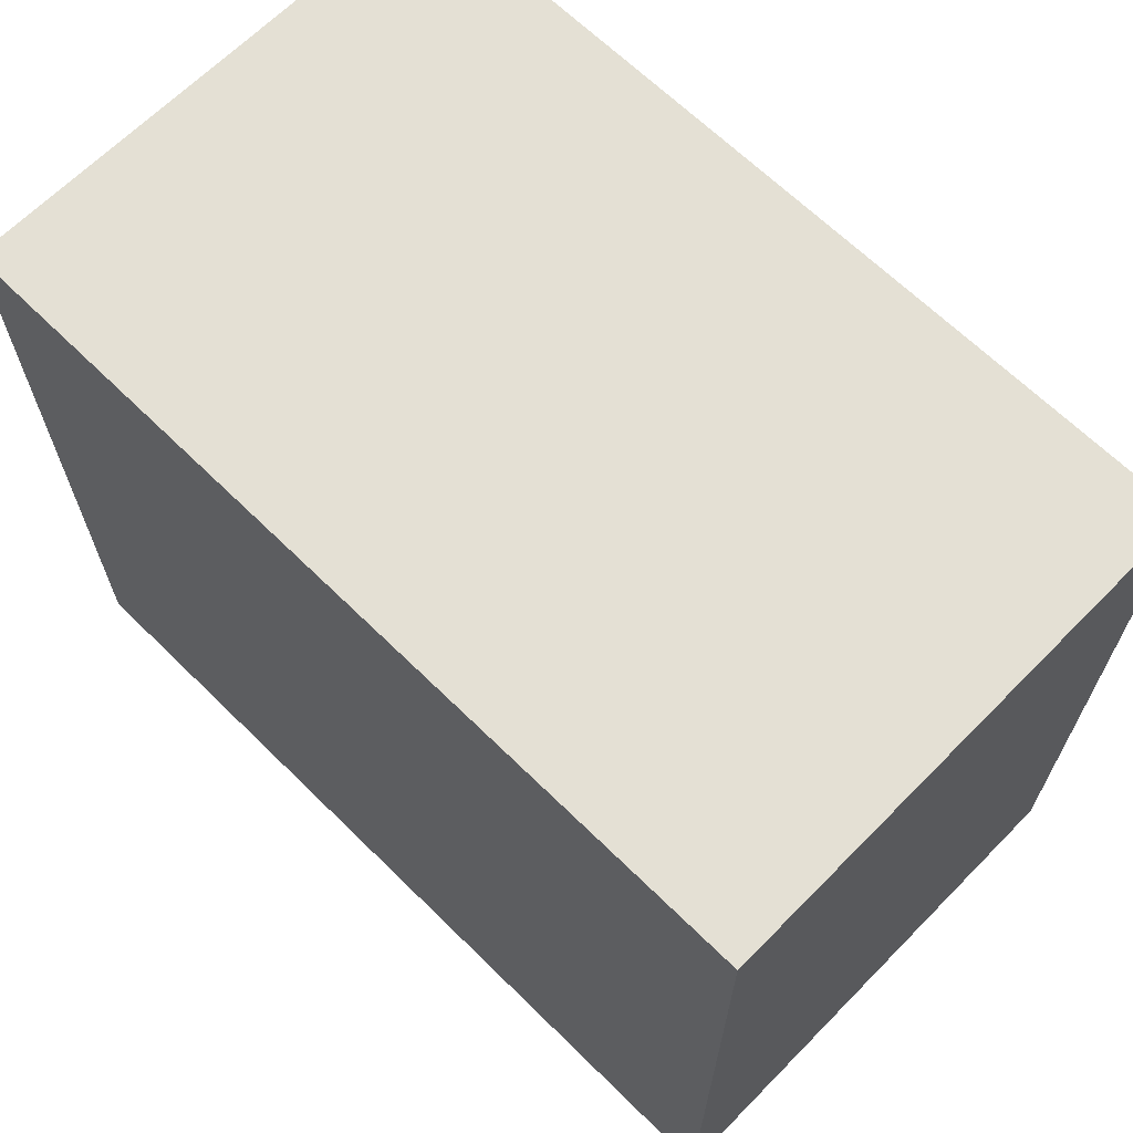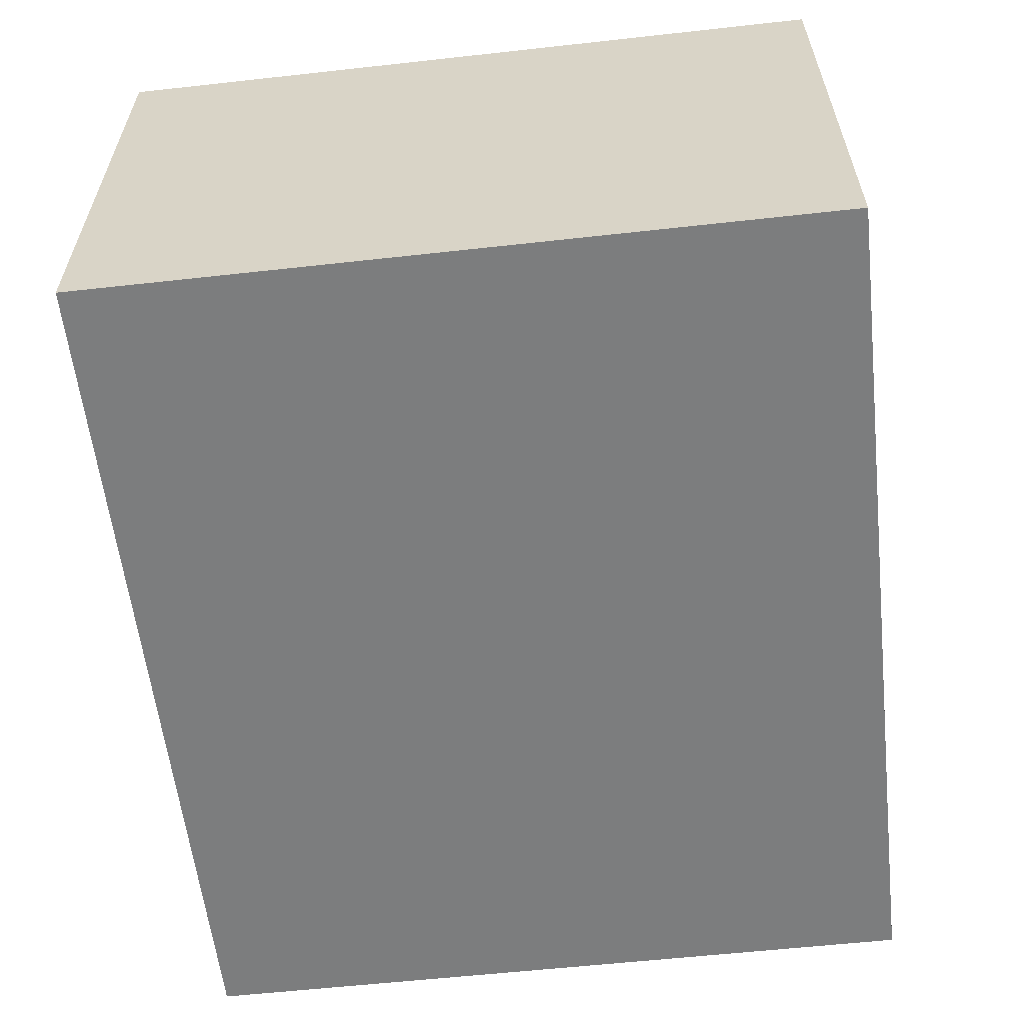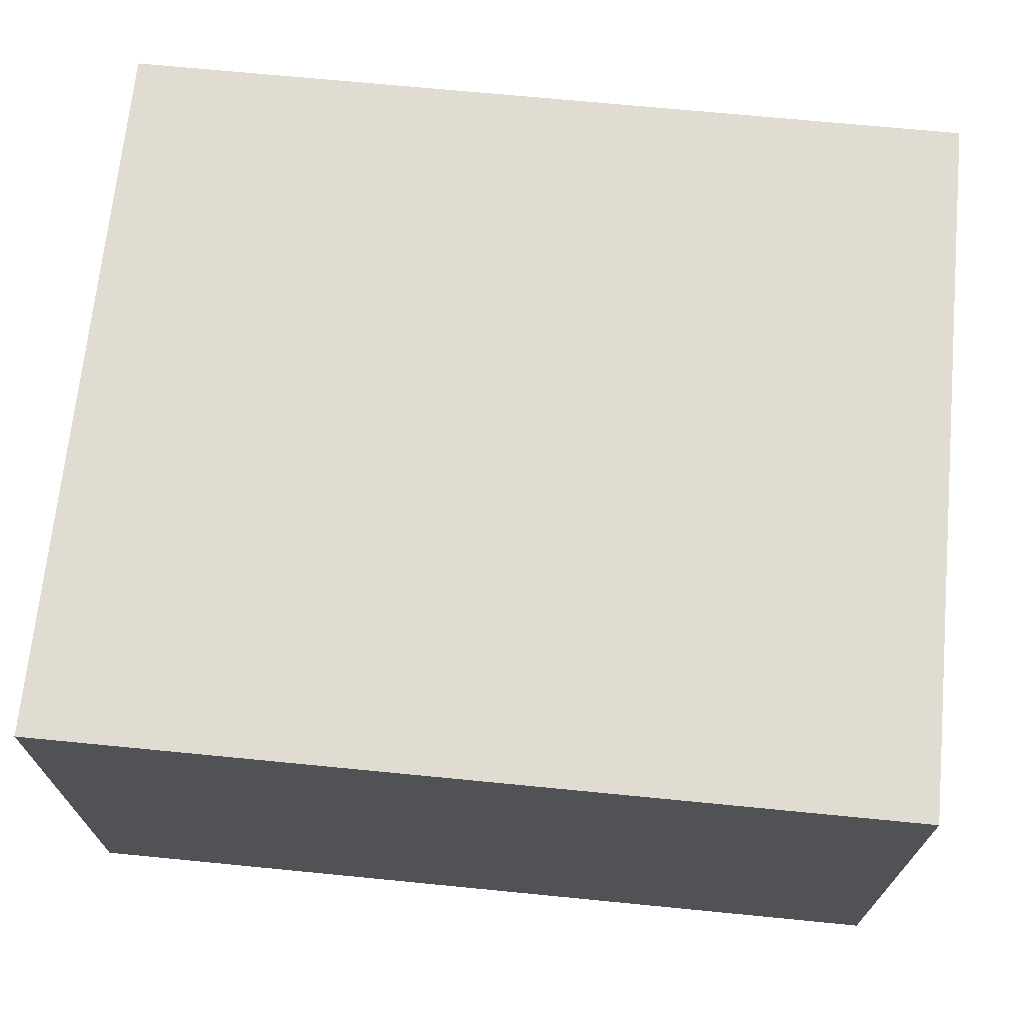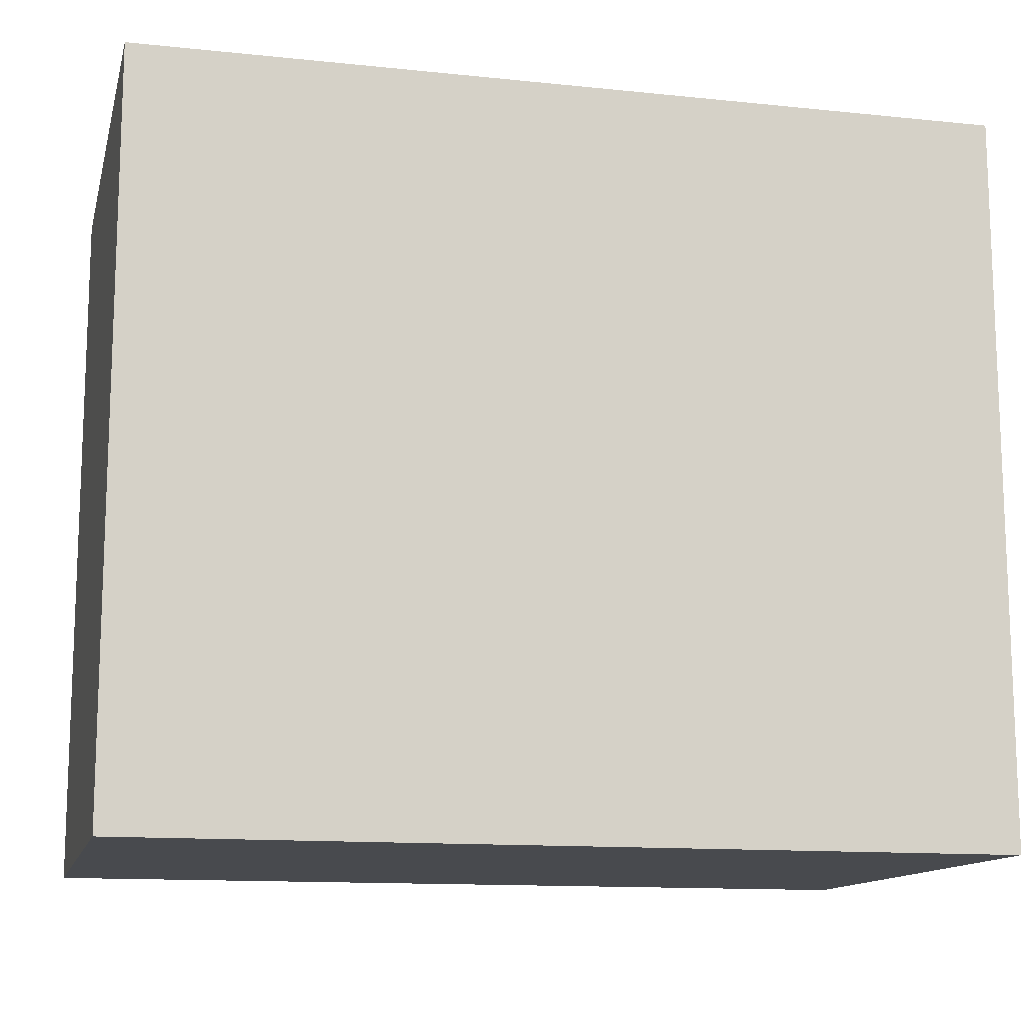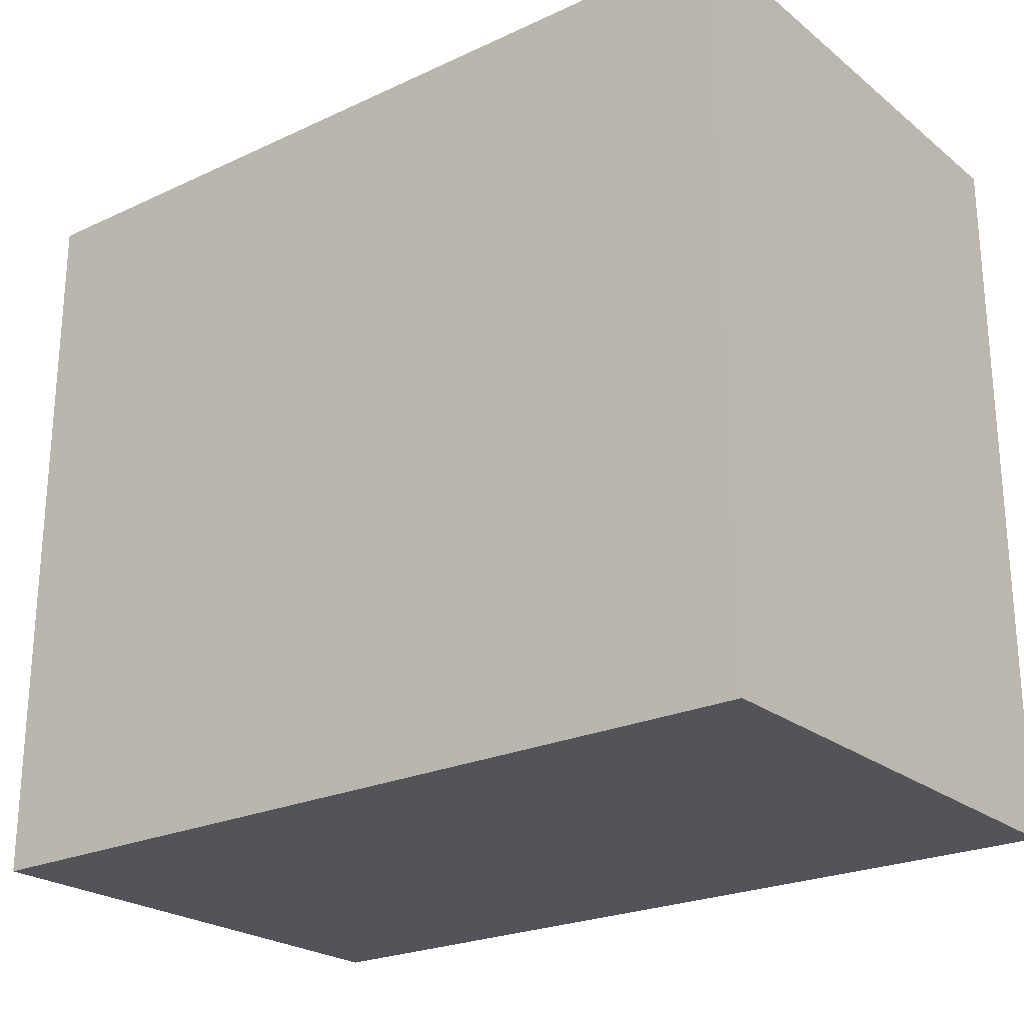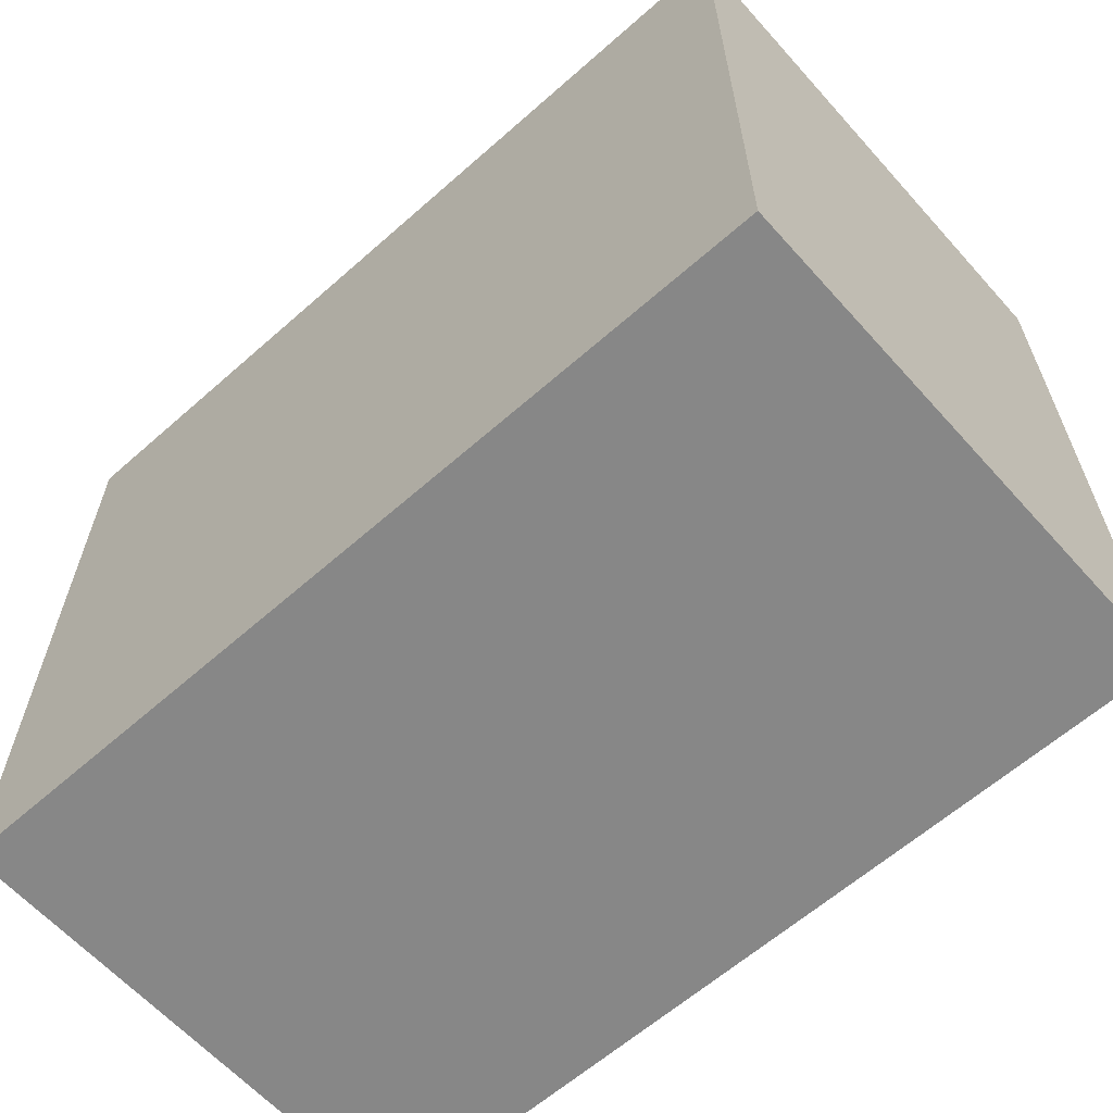
<metadata>
{"format":"obj","ext":"obj","renderer":"f3d","projection":"perspective","resolution":1024,"background":"white","views":[{"elev":66.0,"azim":-135.4,"up":"+Y"},{"elev":-59.0,"azim":-83.5,"up":"+Z"},{"elev":69.2,"azim":-174.4,"up":"+Z"},{"elev":-13.0,"azim":-13.4,"up":"+Y"},{"elev":-23.7,"azim":-142.2,"up":"+Y"},{"elev":-62.4,"azim":-138.2,"up":"+Y"}]}
</metadata>
<code>
o
v -1 0 0.6
v -1 0 -0.6
v -1 1.7 0.6
v -1 1.7 -0.6
v 1 0 0.6
v 1 0 -0.6
v 1 1.7 0.6
v 1 1.7 -0.6
v -1 0 0.6
v -1 1.7 0.6
v 1 0 0.6
v 1 1.7 0.6
v -1 0 -0.6
v -1 1.7 -0.6
v 1 0 -0.6
v 1 1.7 -0.6
v -1 0 0.6
v 1 0 0.6
v -1 0 -0.6
v 1 0 -0.6
v -1 1.7 0.6
v 1 1.7 0.6
v -1 1.7 -0.6
v 1 1.7 -0.6
f 3 2 1
f 4 2 3
f 5 6 7
f 7 6 8
f 11 10 9
f 12 10 11
f 13 14 15
f 15 14 16
f 19 18 17
f 20 18 19
f 21 22 23
f 23 22 24

</code>
